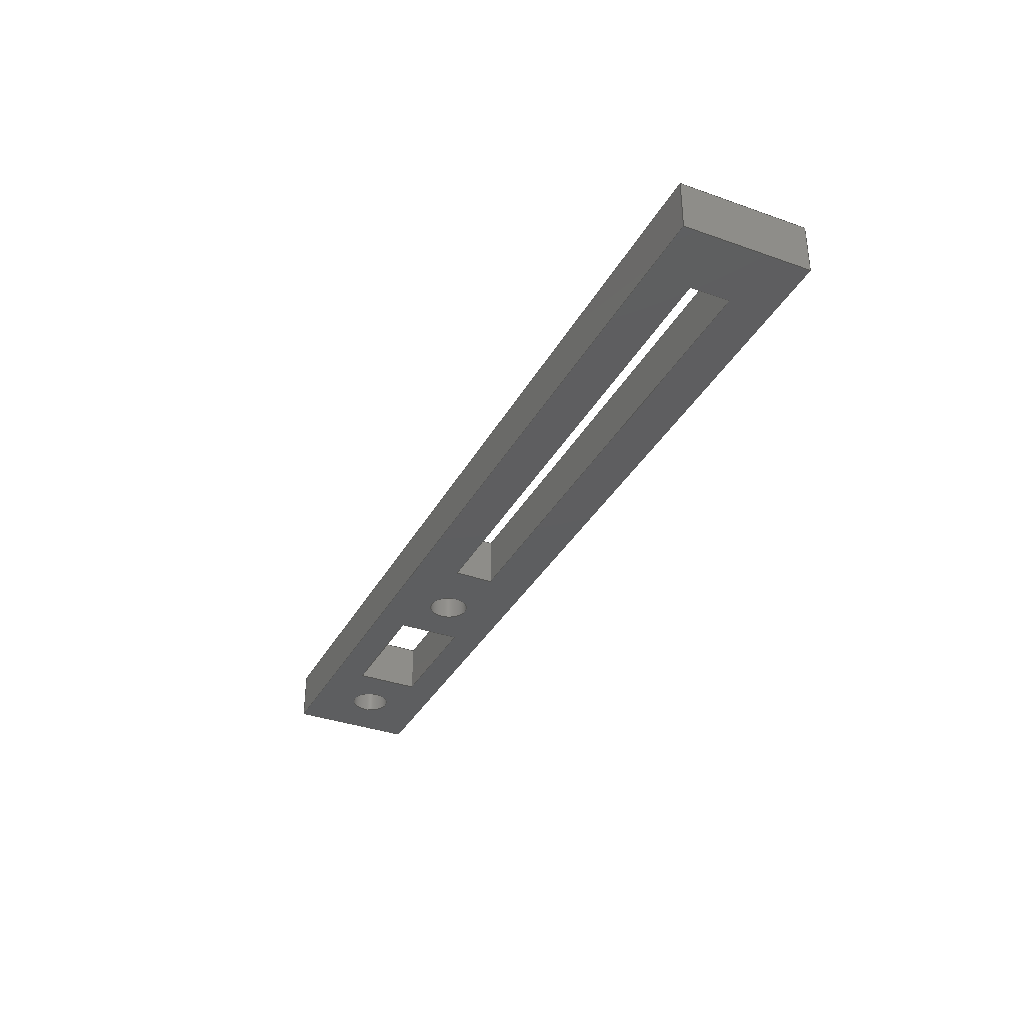
<metadata>
{"format":"step","ext":"step","renderer":"f3d","projection":"perspective","resolution":1024,"background":"white","views":[{"elev":-35.2,"azim":-115.3,"up":"+Z"}]}
</metadata>
<code>
ISO-10303-21;
DATA;
#1=MECHANICAL_DESIGN_GEOMETRIC_PRESENTATION_REPRESENTATION('',(#4),#502);
#2=SHAPE_REPRESENTATION_RELATIONSHIP('SRR','None',#508,#3);
#3=ADVANCED_BREP_SHAPE_REPRESENTATION('',(#5),#501);
#4=STYLED_ITEM('',(#517),#5);
#5=MANIFOLD_SOLID_BREP('Body1',#314);
#6=LINE('',#428,#42);
#7=LINE('',#430,#43);
#8=LINE('',#432,#44);
#9=LINE('',#433,#45);
#10=LINE('',#436,#46);
#11=LINE('',#438,#47);
#12=LINE('',#439,#48);
#13=LINE('',#442,#49);
#14=LINE('',#444,#50);
#15=LINE('',#445,#51);
#16=LINE('',#447,#52);
#17=LINE('',#448,#53);
#18=LINE('',#452,#54);
#19=LINE('',#454,#55);
#20=LINE('',#456,#56);
#21=LINE('',#457,#57);
#22=LINE('',#460,#58);
#23=LINE('',#462,#59);
#24=LINE('',#463,#60);
#25=LINE('',#466,#61);
#26=LINE('',#468,#62);
#27=LINE('',#469,#63);
#28=LINE('',#471,#64);
#29=LINE('',#472,#65);
#30=LINE('',#476,#66);
#31=LINE('',#478,#67);
#32=LINE('',#480,#68);
#33=LINE('',#481,#69);
#34=LINE('',#484,#70);
#35=LINE('',#486,#71);
#36=LINE('',#487,#72);
#37=LINE('',#490,#73);
#38=LINE('',#492,#74);
#39=LINE('',#493,#75);
#40=LINE('',#495,#76);
#41=LINE('',#496,#77);
#42=VECTOR('',#352,10);
#43=VECTOR('',#353,10);
#44=VECTOR('',#354,10);
#45=VECTOR('',#355,10);
#46=VECTOR('',#358,10);
#47=VECTOR('',#359,10);
#48=VECTOR('',#360,10);
#49=VECTOR('',#363,10);
#50=VECTOR('',#364,10);
#51=VECTOR('',#365,10);
#52=VECTOR('',#368,10);
#53=VECTOR('',#369,10);
#54=VECTOR('',#372,10);
#55=VECTOR('',#373,10);
#56=VECTOR('',#374,10);
#57=VECTOR('',#375,10);
#58=VECTOR('',#378,10);
#59=VECTOR('',#379,10);
#60=VECTOR('',#380,10);
#61=VECTOR('',#383,10);
#62=VECTOR('',#384,10);
#63=VECTOR('',#385,10);
#64=VECTOR('',#388,10);
#65=VECTOR('',#389,10);
#66=VECTOR('',#392,10);
#67=VECTOR('',#393,10);
#68=VECTOR('',#394,10);
#69=VECTOR('',#395,10);
#70=VECTOR('',#398,10);
#71=VECTOR('',#399,10);
#72=VECTOR('',#400,10);
#73=VECTOR('',#403,10);
#74=VECTOR('',#404,10);
#75=VECTOR('',#405,10);
#76=VECTOR('',#408,10);
#77=VECTOR('',#409,10);
#78=PLANE('',#322);
#79=PLANE('',#323);
#80=PLANE('',#324);
#81=PLANE('',#325);
#82=PLANE('',#326);
#83=PLANE('',#327);
#84=PLANE('',#328);
#85=PLANE('',#329);
#86=PLANE('',#330);
#87=PLANE('',#331);
#88=PLANE('',#332);
#89=PLANE('',#333);
#90=PLANE('',#334);
#91=PLANE('',#335);
#92=FACE_BOUND('',#119,.T.);
#93=FACE_BOUND('',#121,.T.);
#94=FACE_BOUND('',#135,.T.);
#95=FACE_BOUND('',#136,.T.);
#96=FACE_BOUND('',#137,.T.);
#97=FACE_BOUND('',#138,.T.);
#98=FACE_BOUND('',#140,.T.);
#99=FACE_BOUND('',#141,.T.);
#100=FACE_BOUND('',#142,.T.);
#101=FACE_BOUND('',#143,.T.);
#102=FACE_OUTER_BOUND('',#118,.T.);
#103=FACE_OUTER_BOUND('',#120,.T.);
#104=FACE_OUTER_BOUND('',#122,.T.);
#105=FACE_OUTER_BOUND('',#123,.T.);
#106=FACE_OUTER_BOUND('',#124,.T.);
#107=FACE_OUTER_BOUND('',#125,.T.);
#108=FACE_OUTER_BOUND('',#126,.T.);
#109=FACE_OUTER_BOUND('',#127,.T.);
#110=FACE_OUTER_BOUND('',#128,.T.);
#111=FACE_OUTER_BOUND('',#129,.T.);
#112=FACE_OUTER_BOUND('',#130,.T.);
#113=FACE_OUTER_BOUND('',#131,.T.);
#114=FACE_OUTER_BOUND('',#132,.T.);
#115=FACE_OUTER_BOUND('',#133,.T.);
#116=FACE_OUTER_BOUND('',#134,.T.);
#117=FACE_OUTER_BOUND('',#139,.T.);
#118=EDGE_LOOP('',(#216));
#119=EDGE_LOOP('',(#217));
#120=EDGE_LOOP('',(#218));
#121=EDGE_LOOP('',(#219));
#122=EDGE_LOOP('',(#220,#221,#222,#223));
#123=EDGE_LOOP('',(#224,#225,#226,#227));
#124=EDGE_LOOP('',(#228,#229,#230,#231));
#125=EDGE_LOOP('',(#232,#233,#234,#235));
#126=EDGE_LOOP('',(#236,#237,#238,#239));
#127=EDGE_LOOP('',(#240,#241,#242,#243));
#128=EDGE_LOOP('',(#244,#245,#246,#247));
#129=EDGE_LOOP('',(#248,#249,#250,#251));
#130=EDGE_LOOP('',(#252,#253,#254,#255));
#131=EDGE_LOOP('',(#256,#257,#258,#259));
#132=EDGE_LOOP('',(#260,#261,#262,#263));
#133=EDGE_LOOP('',(#264,#265,#266,#267));
#134=EDGE_LOOP('',(#268,#269,#270,#271));
#135=EDGE_LOOP('',(#272,#273,#274,#275));
#136=EDGE_LOOP('',(#276,#277,#278,#279));
#137=EDGE_LOOP('',(#280));
#138=EDGE_LOOP('',(#281));
#139=EDGE_LOOP('',(#282,#283,#284,#285));
#140=EDGE_LOOP('',(#286,#287,#288,#289));
#141=EDGE_LOOP('',(#290,#291,#292,#293));
#142=EDGE_LOOP('',(#294));
#143=EDGE_LOOP('',(#295));
#144=CIRCLE('',#317,1.6);
#145=CIRCLE('',#318,1.6);
#146=CIRCLE('',#320,1.6);
#147=CIRCLE('',#321,1.6);
#148=VERTEX_POINT('',#416);
#149=VERTEX_POINT('',#418);
#150=VERTEX_POINT('',#421);
#151=VERTEX_POINT('',#423);
#152=VERTEX_POINT('',#426);
#153=VERTEX_POINT('',#427);
#154=VERTEX_POINT('',#429);
#155=VERTEX_POINT('',#431);
#156=VERTEX_POINT('',#435);
#157=VERTEX_POINT('',#437);
#158=VERTEX_POINT('',#441);
#159=VERTEX_POINT('',#443);
#160=VERTEX_POINT('',#450);
#161=VERTEX_POINT('',#451);
#162=VERTEX_POINT('',#453);
#163=VERTEX_POINT('',#455);
#164=VERTEX_POINT('',#459);
#165=VERTEX_POINT('',#461);
#166=VERTEX_POINT('',#465);
#167=VERTEX_POINT('',#467);
#168=VERTEX_POINT('',#474);
#169=VERTEX_POINT('',#475);
#170=VERTEX_POINT('',#477);
#171=VERTEX_POINT('',#479);
#172=VERTEX_POINT('',#483);
#173=VERTEX_POINT('',#485);
#174=VERTEX_POINT('',#489);
#175=VERTEX_POINT('',#491);
#176=EDGE_CURVE('',#148,#148,#144,.T.);
#177=EDGE_CURVE('',#149,#149,#145,.T.);
#178=EDGE_CURVE('',#150,#150,#146,.T.);
#179=EDGE_CURVE('',#151,#151,#147,.T.);
#180=EDGE_CURVE('',#152,#153,#6,.T.);
#181=EDGE_CURVE('',#153,#154,#7,.T.);
#182=EDGE_CURVE('',#155,#154,#8,.T.);
#183=EDGE_CURVE('',#152,#155,#9,.T.);
#184=EDGE_CURVE('',#156,#152,#10,.T.);
#185=EDGE_CURVE('',#157,#155,#11,.T.);
#186=EDGE_CURVE('',#156,#157,#12,.T.);
#187=EDGE_CURVE('',#158,#156,#13,.T.);
#188=EDGE_CURVE('',#159,#157,#14,.T.);
#189=EDGE_CURVE('',#158,#159,#15,.T.);
#190=EDGE_CURVE('',#153,#158,#16,.T.);
#191=EDGE_CURVE('',#154,#159,#17,.T.);
#192=EDGE_CURVE('',#160,#161,#18,.T.);
#193=EDGE_CURVE('',#161,#162,#19,.T.);
#194=EDGE_CURVE('',#163,#162,#20,.T.);
#195=EDGE_CURVE('',#160,#163,#21,.T.);
#196=EDGE_CURVE('',#164,#160,#22,.T.);
#197=EDGE_CURVE('',#165,#163,#23,.T.);
#198=EDGE_CURVE('',#164,#165,#24,.T.);
#199=EDGE_CURVE('',#166,#164,#25,.T.);
#200=EDGE_CURVE('',#167,#165,#26,.T.);
#201=EDGE_CURVE('',#166,#167,#27,.T.);
#202=EDGE_CURVE('',#161,#166,#28,.T.);
#203=EDGE_CURVE('',#162,#167,#29,.T.);
#204=EDGE_CURVE('',#168,#169,#30,.T.);
#205=EDGE_CURVE('',#168,#170,#31,.T.);
#206=EDGE_CURVE('',#171,#170,#32,.T.);
#207=EDGE_CURVE('',#169,#171,#33,.T.);
#208=EDGE_CURVE('',#169,#172,#34,.T.);
#209=EDGE_CURVE('',#173,#171,#35,.T.);
#210=EDGE_CURVE('',#172,#173,#36,.T.);
#211=EDGE_CURVE('',#172,#174,#37,.T.);
#212=EDGE_CURVE('',#175,#173,#38,.T.);
#213=EDGE_CURVE('',#174,#175,#39,.T.);
#214=EDGE_CURVE('',#174,#168,#40,.T.);
#215=EDGE_CURVE('',#170,#175,#41,.T.);
#216=ORIENTED_EDGE('',*,*,#176,.F.);
#217=ORIENTED_EDGE('',*,*,#177,.T.);
#218=ORIENTED_EDGE('',*,*,#178,.F.);
#219=ORIENTED_EDGE('',*,*,#179,.T.);
#220=ORIENTED_EDGE('',*,*,#180,.T.);
#221=ORIENTED_EDGE('',*,*,#181,.T.);
#222=ORIENTED_EDGE('',*,*,#182,.F.);
#223=ORIENTED_EDGE('',*,*,#183,.F.);
#224=ORIENTED_EDGE('',*,*,#184,.T.);
#225=ORIENTED_EDGE('',*,*,#183,.T.);
#226=ORIENTED_EDGE('',*,*,#185,.F.);
#227=ORIENTED_EDGE('',*,*,#186,.F.);
#228=ORIENTED_EDGE('',*,*,#187,.T.);
#229=ORIENTED_EDGE('',*,*,#186,.T.);
#230=ORIENTED_EDGE('',*,*,#188,.F.);
#231=ORIENTED_EDGE('',*,*,#189,.F.);
#232=ORIENTED_EDGE('',*,*,#190,.T.);
#233=ORIENTED_EDGE('',*,*,#189,.T.);
#234=ORIENTED_EDGE('',*,*,#191,.F.);
#235=ORIENTED_EDGE('',*,*,#181,.F.);
#236=ORIENTED_EDGE('',*,*,#192,.T.);
#237=ORIENTED_EDGE('',*,*,#193,.T.);
#238=ORIENTED_EDGE('',*,*,#194,.F.);
#239=ORIENTED_EDGE('',*,*,#195,.F.);
#240=ORIENTED_EDGE('',*,*,#196,.T.);
#241=ORIENTED_EDGE('',*,*,#195,.T.);
#242=ORIENTED_EDGE('',*,*,#197,.F.);
#243=ORIENTED_EDGE('',*,*,#198,.F.);
#244=ORIENTED_EDGE('',*,*,#199,.T.);
#245=ORIENTED_EDGE('',*,*,#198,.T.);
#246=ORIENTED_EDGE('',*,*,#200,.F.);
#247=ORIENTED_EDGE('',*,*,#201,.F.);
#248=ORIENTED_EDGE('',*,*,#202,.T.);
#249=ORIENTED_EDGE('',*,*,#201,.T.);
#250=ORIENTED_EDGE('',*,*,#203,.F.);
#251=ORIENTED_EDGE('',*,*,#193,.F.);
#252=ORIENTED_EDGE('',*,*,#204,.F.);
#253=ORIENTED_EDGE('',*,*,#205,.T.);
#254=ORIENTED_EDGE('',*,*,#206,.F.);
#255=ORIENTED_EDGE('',*,*,#207,.F.);
#256=ORIENTED_EDGE('',*,*,#208,.F.);
#257=ORIENTED_EDGE('',*,*,#207,.T.);
#258=ORIENTED_EDGE('',*,*,#209,.F.);
#259=ORIENTED_EDGE('',*,*,#210,.F.);
#260=ORIENTED_EDGE('',*,*,#211,.F.);
#261=ORIENTED_EDGE('',*,*,#210,.T.);
#262=ORIENTED_EDGE('',*,*,#212,.F.);
#263=ORIENTED_EDGE('',*,*,#213,.F.);
#264=ORIENTED_EDGE('',*,*,#214,.F.);
#265=ORIENTED_EDGE('',*,*,#213,.T.);
#266=ORIENTED_EDGE('',*,*,#215,.F.);
#267=ORIENTED_EDGE('',*,*,#205,.F.);
#268=ORIENTED_EDGE('',*,*,#215,.T.);
#269=ORIENTED_EDGE('',*,*,#212,.T.);
#270=ORIENTED_EDGE('',*,*,#209,.T.);
#271=ORIENTED_EDGE('',*,*,#206,.T.);
#272=ORIENTED_EDGE('',*,*,#203,.T.);
#273=ORIENTED_EDGE('',*,*,#200,.T.);
#274=ORIENTED_EDGE('',*,*,#197,.T.);
#275=ORIENTED_EDGE('',*,*,#194,.T.);
#276=ORIENTED_EDGE('',*,*,#191,.T.);
#277=ORIENTED_EDGE('',*,*,#188,.T.);
#278=ORIENTED_EDGE('',*,*,#185,.T.);
#279=ORIENTED_EDGE('',*,*,#182,.T.);
#280=ORIENTED_EDGE('',*,*,#178,.T.);
#281=ORIENTED_EDGE('',*,*,#176,.T.);
#282=ORIENTED_EDGE('',*,*,#214,.T.);
#283=ORIENTED_EDGE('',*,*,#204,.T.);
#284=ORIENTED_EDGE('',*,*,#208,.T.);
#285=ORIENTED_EDGE('',*,*,#211,.T.);
#286=ORIENTED_EDGE('',*,*,#202,.F.);
#287=ORIENTED_EDGE('',*,*,#192,.F.);
#288=ORIENTED_EDGE('',*,*,#196,.F.);
#289=ORIENTED_EDGE('',*,*,#199,.F.);
#290=ORIENTED_EDGE('',*,*,#190,.F.);
#291=ORIENTED_EDGE('',*,*,#180,.F.);
#292=ORIENTED_EDGE('',*,*,#184,.F.);
#293=ORIENTED_EDGE('',*,*,#187,.F.);
#294=ORIENTED_EDGE('',*,*,#179,.F.);
#295=ORIENTED_EDGE('',*,*,#177,.F.);
#296=CYLINDRICAL_SURFACE('',#316,1.6);
#297=CYLINDRICAL_SURFACE('',#319,1.6);
#298=ADVANCED_FACE('',(#102,#92),#296,.F.);
#299=ADVANCED_FACE('',(#103,#93),#297,.F.);
#300=ADVANCED_FACE('',(#104),#78,.T.);
#301=ADVANCED_FACE('',(#105),#79,.T.);
#302=ADVANCED_FACE('',(#106),#80,.T.);
#303=ADVANCED_FACE('',(#107),#81,.T.);
#304=ADVANCED_FACE('',(#108),#82,.T.);
#305=ADVANCED_FACE('',(#109),#83,.T.);
#306=ADVANCED_FACE('',(#110),#84,.T.);
#307=ADVANCED_FACE('',(#111),#85,.T.);
#308=ADVANCED_FACE('',(#112),#86,.T.);
#309=ADVANCED_FACE('',(#113),#87,.T.);
#310=ADVANCED_FACE('',(#114),#88,.T.);
#311=ADVANCED_FACE('',(#115),#89,.T.);
#312=ADVANCED_FACE('',(#116,#94,#95,#96,#97),#90,.T.);
#313=ADVANCED_FACE('',(#117,#98,#99,#100,#101),#91,.F.);
#314=CLOSED_SHELL('',(#298,#299,#300,#301,#302,#303,#304,#305,#306,#307,
#308,#309,#310,#311,#312,#313));
#315=AXIS2_PLACEMENT_3D('placement',#414,#336,#337);
#316=AXIS2_PLACEMENT_3D('',#415,#338,#339);
#317=AXIS2_PLACEMENT_3D('',#417,#340,#341);
#318=AXIS2_PLACEMENT_3D('',#419,#342,#343);
#319=AXIS2_PLACEMENT_3D('',#420,#344,#345);
#320=AXIS2_PLACEMENT_3D('',#422,#346,#347);
#321=AXIS2_PLACEMENT_3D('',#424,#348,#349);
#322=AXIS2_PLACEMENT_3D('',#425,#350,#351);
#323=AXIS2_PLACEMENT_3D('',#434,#356,#357);
#324=AXIS2_PLACEMENT_3D('',#440,#361,#362);
#325=AXIS2_PLACEMENT_3D('',#446,#366,#367);
#326=AXIS2_PLACEMENT_3D('',#449,#370,#371);
#327=AXIS2_PLACEMENT_3D('',#458,#376,#377);
#328=AXIS2_PLACEMENT_3D('',#464,#381,#382);
#329=AXIS2_PLACEMENT_3D('',#470,#386,#387);
#330=AXIS2_PLACEMENT_3D('',#473,#390,#391);
#331=AXIS2_PLACEMENT_3D('',#482,#396,#397);
#332=AXIS2_PLACEMENT_3D('',#488,#401,#402);
#333=AXIS2_PLACEMENT_3D('',#494,#406,#407);
#334=AXIS2_PLACEMENT_3D('',#497,#410,#411);
#335=AXIS2_PLACEMENT_3D('',#498,#412,#413);
#336=DIRECTION('axis',(0,0,1));
#337=DIRECTION('refdir',(1,0,0));
#338=DIRECTION('center_axis',(0,0,1));
#339=DIRECTION('ref_axis',(1,0,0));
#340=DIRECTION('center_axis',(0,0,-1));
#341=DIRECTION('ref_axis',(1,0,0));
#342=DIRECTION('center_axis',(0,0,-1));
#343=DIRECTION('ref_axis',(1,0,0));
#344=DIRECTION('center_axis',(0,0,1));
#345=DIRECTION('ref_axis',(1,0,0));
#346=DIRECTION('center_axis',(0,0,-1));
#347=DIRECTION('ref_axis',(1,0,0));
#348=DIRECTION('center_axis',(0,0,-1));
#349=DIRECTION('ref_axis',(1,0,0));
#350=DIRECTION('center_axis',(1,0,0));
#351=DIRECTION('ref_axis',(0,1,0));
#352=DIRECTION('',(0,1,0));
#353=DIRECTION('',(0,0,1));
#354=DIRECTION('',(0,1,0));
#355=DIRECTION('',(0,0,1));
#356=DIRECTION('center_axis',(-5.442e-17,1,0));
#357=DIRECTION('ref_axis',(-1,-5.442e-17,0));
#358=DIRECTION('',(-1,-5.442e-17,0));
#359=DIRECTION('',(-1,-5.442e-17,0));
#360=DIRECTION('',(0,0,1));
#361=DIRECTION('center_axis',(-1,0,0));
#362=DIRECTION('ref_axis',(0,-1,0));
#363=DIRECTION('',(0,-1,0));
#364=DIRECTION('',(0,-1,0));
#365=DIRECTION('',(0,0,1));
#366=DIRECTION('center_axis',(-3.646e-15,-1,0));
#367=DIRECTION('ref_axis',(1,-3.646e-15,0));
#368=DIRECTION('',(1,-3.646e-15,0));
#369=DIRECTION('',(1,-3.646e-15,0));
#370=DIRECTION('center_axis',(-1,0,0));
#371=DIRECTION('ref_axis',(0,-1,0));
#372=DIRECTION('',(0,-1,0));
#373=DIRECTION('',(0,0,1));
#374=DIRECTION('',(0,-1,0));
#375=DIRECTION('',(0,0,1));
#376=DIRECTION('center_axis',(-1.388e-15,-1,0));
#377=DIRECTION('ref_axis',(1,-1.388e-15,0));
#378=DIRECTION('',(1,-1.388e-15,0));
#379=DIRECTION('',(1,-1.388e-15,0));
#380=DIRECTION('',(0,0,1));
#381=DIRECTION('center_axis',(1,0,0));
#382=DIRECTION('ref_axis',(0,1,0));
#383=DIRECTION('',(0,1,0));
#384=DIRECTION('',(0,1,0));
#385=DIRECTION('',(0,0,1));
#386=DIRECTION('center_axis',(1.388e-15,1,0));
#387=DIRECTION('ref_axis',(-1,1.388e-15,0));
#388=DIRECTION('',(-1,1.388e-15,0));
#389=DIRECTION('',(-1,1.388e-15,0));
#390=DIRECTION('center_axis',(-1,0,0));
#391=DIRECTION('ref_axis',(0,-1,0));
#392=DIRECTION('',(0,1,0));
#393=DIRECTION('',(0,0,1));
#394=DIRECTION('',(0,-1,0));
#395=DIRECTION('',(0,0,1));
#396=DIRECTION('center_axis',(0,1,0));
#397=DIRECTION('ref_axis',(-1,0,0));
#398=DIRECTION('',(1,0,0));
#399=DIRECTION('',(-1,0,0));
#400=DIRECTION('',(0,0,1));
#401=DIRECTION('center_axis',(1,0,0));
#402=DIRECTION('ref_axis',(0,1,0));
#403=DIRECTION('',(0,-1,0));
#404=DIRECTION('',(0,1,0));
#405=DIRECTION('',(0,0,1));
#406=DIRECTION('center_axis',(0,-1,0));
#407=DIRECTION('ref_axis',(1,0,0));
#408=DIRECTION('',(-1,0,0));
#409=DIRECTION('',(1,0,0));
#410=DIRECTION('center_axis',(0,0,1));
#411=DIRECTION('ref_axis',(1,0,0));
#412=DIRECTION('center_axis',(0,0,1));
#413=DIRECTION('ref_axis',(1,0,0));
#414=CARTESIAN_POINT('',(0,0,0));
#415=CARTESIAN_POINT('Origin',(75.24,-0.01012,0));
#416=CARTESIAN_POINT('',(73.64,-0.01012,4));
#417=CARTESIAN_POINT('Origin',(75.24,-0.01012,4));
#418=CARTESIAN_POINT('',(73.64,-0.01012,0));
#419=CARTESIAN_POINT('Origin',(75.24,-0.01012,0));
#420=CARTESIAN_POINT('Origin',(94.29,-0.01012,0));
#421=CARTESIAN_POINT('',(92.69,-0.01012,4));
#422=CARTESIAN_POINT('Origin',(94.29,-0.01012,4));
#423=CARTESIAN_POINT('',(92.69,-0.01012,0));
#424=CARTESIAN_POINT('Origin',(94.29,-0.01012,0));
#425=CARTESIAN_POINT('Origin',(79.67,-2.56,0));
#426=CARTESIAN_POINT('',(79.67,-2.56,0));
#427=CARTESIAN_POINT('',(79.67,2.54,0));
#428=CARTESIAN_POINT('',(79.67,-2.56,0));
#429=CARTESIAN_POINT('',(79.67,2.54,4));
#430=CARTESIAN_POINT('',(79.67,2.54,0));
#431=CARTESIAN_POINT('',(79.67,-2.56,4));
#432=CARTESIAN_POINT('',(79.67,-2.56,4));
#433=CARTESIAN_POINT('',(79.67,-2.56,0));
#434=CARTESIAN_POINT('Origin',(89.87,-2.56,0));
#435=CARTESIAN_POINT('',(89.87,-2.56,0));
#436=CARTESIAN_POINT('',(89.87,-2.56,0));
#437=CARTESIAN_POINT('',(89.87,-2.56,4));
#438=CARTESIAN_POINT('',(89.87,-2.56,4));
#439=CARTESIAN_POINT('',(89.87,-2.56,0));
#440=CARTESIAN_POINT('Origin',(89.87,2.54,0));
#441=CARTESIAN_POINT('',(89.87,2.54,0));
#442=CARTESIAN_POINT('',(89.87,2.54,0));
#443=CARTESIAN_POINT('',(89.87,2.54,4));
#444=CARTESIAN_POINT('',(89.87,2.54,4));
#445=CARTESIAN_POINT('',(89.87,2.54,0));
#446=CARTESIAN_POINT('Origin',(79.67,2.54,0));
#447=CARTESIAN_POINT('',(79.67,2.54,0));
#448=CARTESIAN_POINT('',(79.67,2.54,4));
#449=CARTESIAN_POINT('Origin',(69.77,1.59,0));
#450=CARTESIAN_POINT('',(69.77,1.59,0));
#451=CARTESIAN_POINT('',(69.77,-1.61,0));
#452=CARTESIAN_POINT('',(69.77,1.59,0));
#453=CARTESIAN_POINT('',(69.77,-1.61,4));
#454=CARTESIAN_POINT('',(69.77,-1.61,0));
#455=CARTESIAN_POINT('',(69.77,1.59,4));
#456=CARTESIAN_POINT('',(69.77,1.59,4));
#457=CARTESIAN_POINT('',(69.77,1.59,0));
#458=CARTESIAN_POINT('Origin',(29.77,1.59,0));
#459=CARTESIAN_POINT('',(29.77,1.59,0));
#460=CARTESIAN_POINT('',(29.77,1.59,0));
#461=CARTESIAN_POINT('',(29.77,1.59,4));
#462=CARTESIAN_POINT('',(29.77,1.59,4));
#463=CARTESIAN_POINT('',(29.77,1.59,0));
#464=CARTESIAN_POINT('Origin',(29.77,-1.61,0));
#465=CARTESIAN_POINT('',(29.77,-1.61,0));
#466=CARTESIAN_POINT('',(29.77,-1.61,0));
#467=CARTESIAN_POINT('',(29.77,-1.61,4));
#468=CARTESIAN_POINT('',(29.77,-1.61,4));
#469=CARTESIAN_POINT('',(29.77,-1.61,0));
#470=CARTESIAN_POINT('Origin',(69.77,-1.61,0));
#471=CARTESIAN_POINT('',(69.77,-1.61,0));
#472=CARTESIAN_POINT('',(69.77,-1.61,4));
#473=CARTESIAN_POINT('Origin',(24.77,4.99,0));
#474=CARTESIAN_POINT('',(24.77,-5.01,0));
#475=CARTESIAN_POINT('',(24.77,4.99,0));
#476=CARTESIAN_POINT('',(24.77,-5.01,0));
#477=CARTESIAN_POINT('',(24.77,-5.01,4));
#478=CARTESIAN_POINT('',(24.77,-5.01,0));
#479=CARTESIAN_POINT('',(24.77,4.99,4));
#480=CARTESIAN_POINT('',(24.77,-5.01,4));
#481=CARTESIAN_POINT('',(24.77,4.99,0));
#482=CARTESIAN_POINT('Origin',(99.29,4.99,0));
#483=CARTESIAN_POINT('',(99.29,4.99,0));
#484=CARTESIAN_POINT('',(24.77,4.99,0));
#485=CARTESIAN_POINT('',(99.29,4.99,4));
#486=CARTESIAN_POINT('',(24.77,4.99,4));
#487=CARTESIAN_POINT('',(99.29,4.99,0));
#488=CARTESIAN_POINT('Origin',(99.29,-5.01,0));
#489=CARTESIAN_POINT('',(99.29,-5.01,0));
#490=CARTESIAN_POINT('',(99.29,4.99,0));
#491=CARTESIAN_POINT('',(99.29,-5.01,4));
#492=CARTESIAN_POINT('',(99.29,4.99,4));
#493=CARTESIAN_POINT('',(99.29,-5.01,0));
#494=CARTESIAN_POINT('Origin',(24.77,-5.01,0));
#495=CARTESIAN_POINT('',(99.29,-5.01,0));
#496=CARTESIAN_POINT('',(99.29,-5.01,4));
#497=CARTESIAN_POINT('Origin',(62.03,-0.01012,4));
#498=CARTESIAN_POINT('Origin',(62.03,-0.01012,0));
#499=UNCERTAINTY_MEASURE_WITH_UNIT(LENGTH_MEASURE(0.01),#503,
'DISTANCE_ACCURACY_VALUE',
'Maximum model space distance between geometric entities at asserted c
onnectivities');
#500=UNCERTAINTY_MEASURE_WITH_UNIT(LENGTH_MEASURE(0.01),#503,
'DISTANCE_ACCURACY_VALUE',
'Maximum model space distance between geometric entities at asserted c
onnectivities');
#501=(
GEOMETRIC_REPRESENTATION_CONTEXT(3)
GLOBAL_UNCERTAINTY_ASSIGNED_CONTEXT((#499))
GLOBAL_UNIT_ASSIGNED_CONTEXT((#503,#505,#504))
REPRESENTATION_CONTEXT('','3D')
);
#502=(
GEOMETRIC_REPRESENTATION_CONTEXT(3)
GLOBAL_UNCERTAINTY_ASSIGNED_CONTEXT((#500))
GLOBAL_UNIT_ASSIGNED_CONTEXT((#503,#505,#504))
REPRESENTATION_CONTEXT('','3D')
);
#503=(
LENGTH_UNIT()
NAMED_UNIT(*)
SI_UNIT(.MILLI.,.METRE.)
);
#504=(
NAMED_UNIT(*)
SI_UNIT($,.STERADIAN.)
SOLID_ANGLE_UNIT()
);
#505=(
NAMED_UNIT(*)
PLANE_ANGLE_UNIT()
SI_UNIT($,.RADIAN.)
);
#506=SHAPE_DEFINITION_REPRESENTATION(#507,#508);
#507=PRODUCT_DEFINITION_SHAPE('',$,#510);
#508=SHAPE_REPRESENTATION('',(#315),#501);
#509=PRODUCT_DEFINITION_CONTEXT('part definition',#514,'design');
#510=PRODUCT_DEFINITION('SensorHolder&Slit v0','SensorHolder&Slit v0',#511,
#509);
#511=PRODUCT_DEFINITION_FORMATION('',$,#516);
#512=PRODUCT_RELATED_PRODUCT_CATEGORY('SensorHolder&Slit v0',
'SensorHolder&Slit v0',(#516));
#513=APPLICATION_PROTOCOL_DEFINITION('international standard',
'automotive_design',2009,#514);
#514=APPLICATION_CONTEXT(
'Core Data for Automotive Mechanical Design Process');
#515=PRODUCT_CONTEXT('part definition',#514,'mechanical');
#516=PRODUCT('SensorHolder&Slit v0','SensorHolder&Slit v0',$,(#515));
#517=PRESENTATION_STYLE_ASSIGNMENT((#518));
#518=SURFACE_STYLE_USAGE(.BOTH.,#519);
#519=SURFACE_SIDE_STYLE('',(#520));
#520=SURFACE_STYLE_FILL_AREA(#521);
#521=FILL_AREA_STYLE('Steel - Satin',(#522));
#522=FILL_AREA_STYLE_COLOUR('Steel - Satin',#523);
#523=COLOUR_RGB('Steel - Satin',0.6275,0.6275,0.6275);
ENDSEC;
END-ISO-10303-21;

</code>
